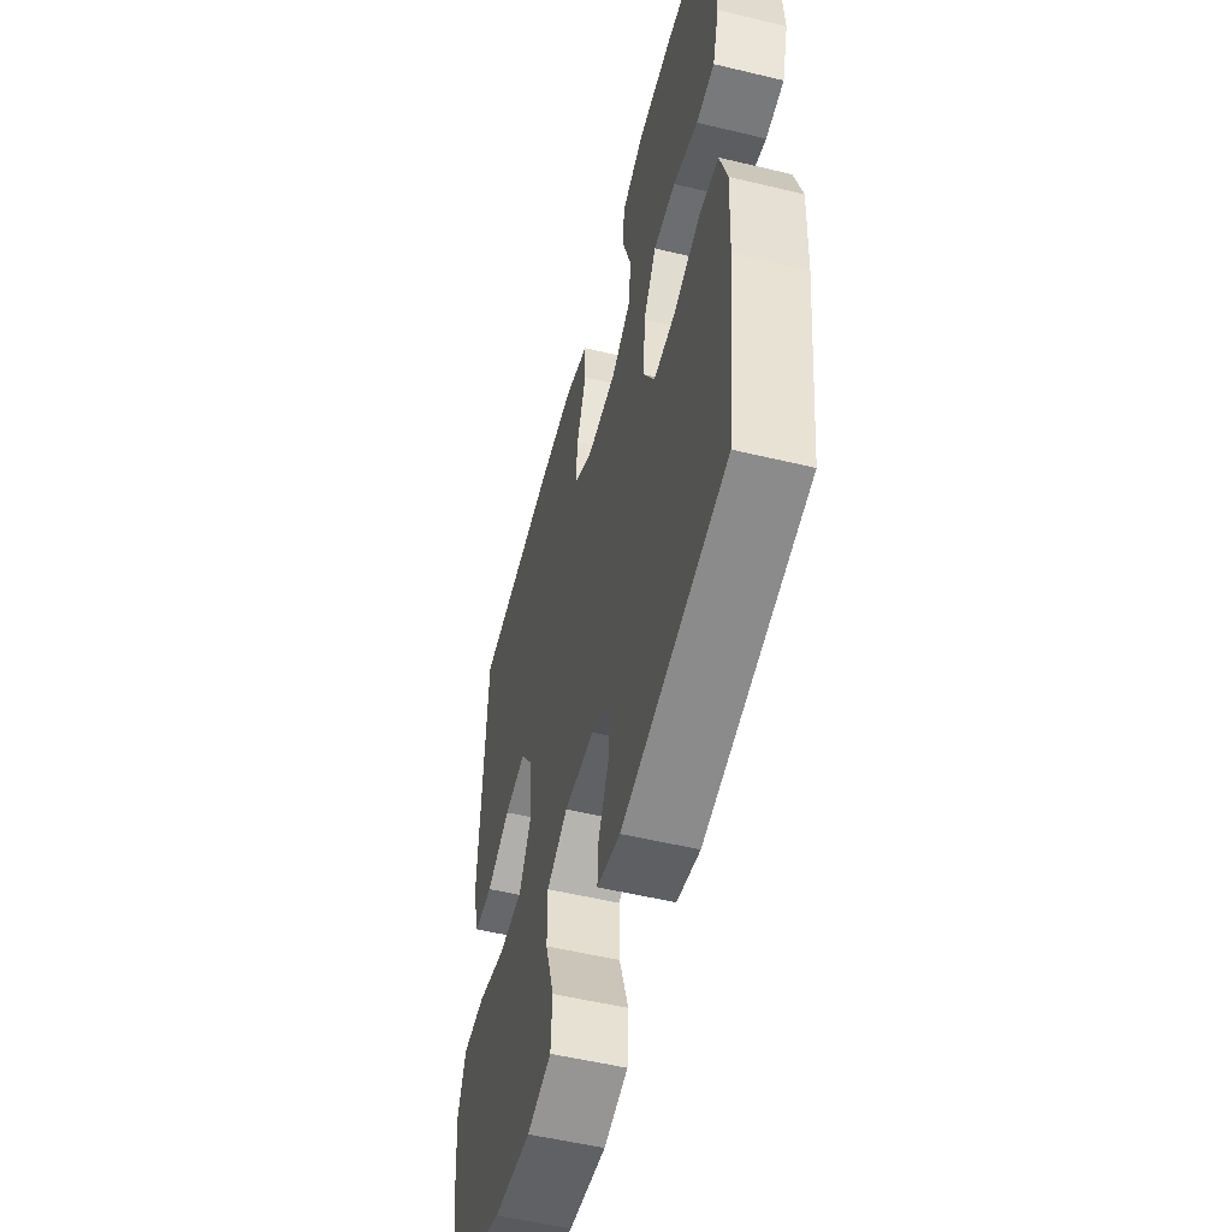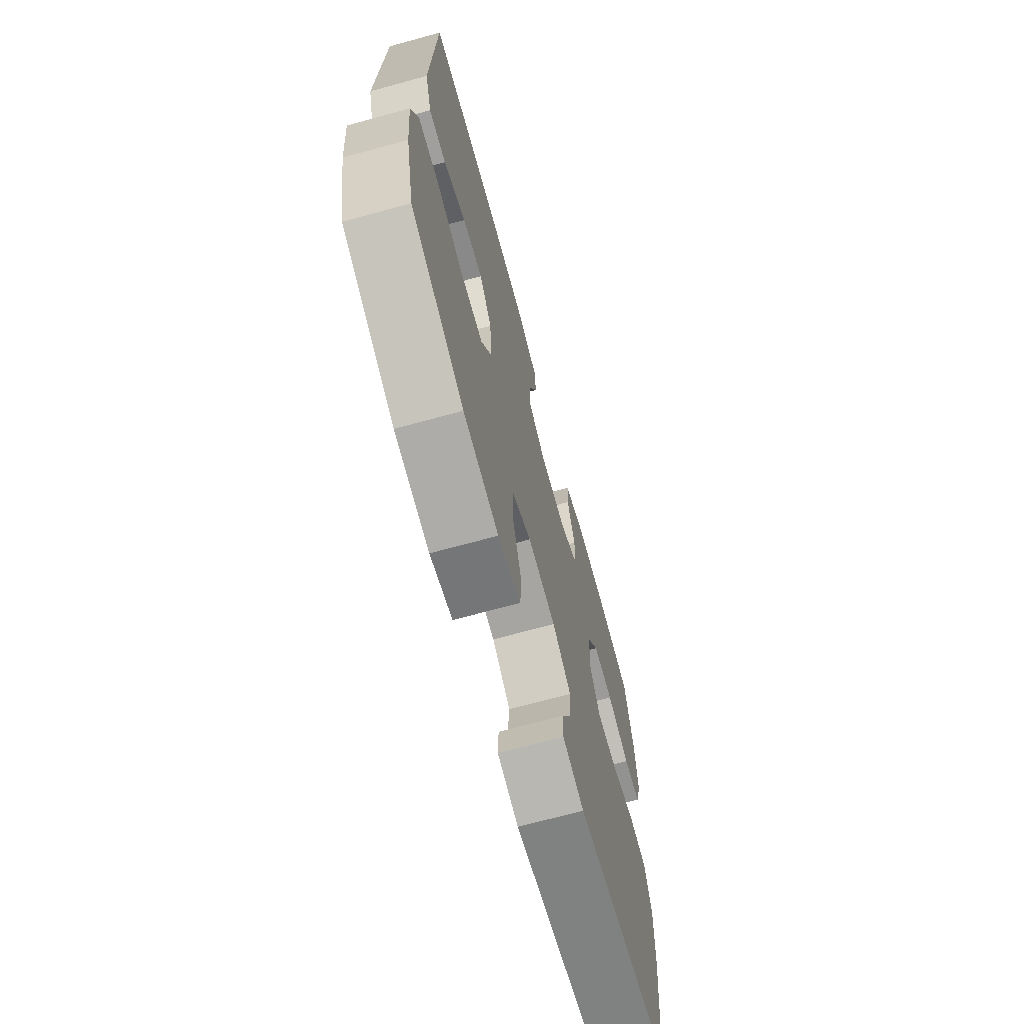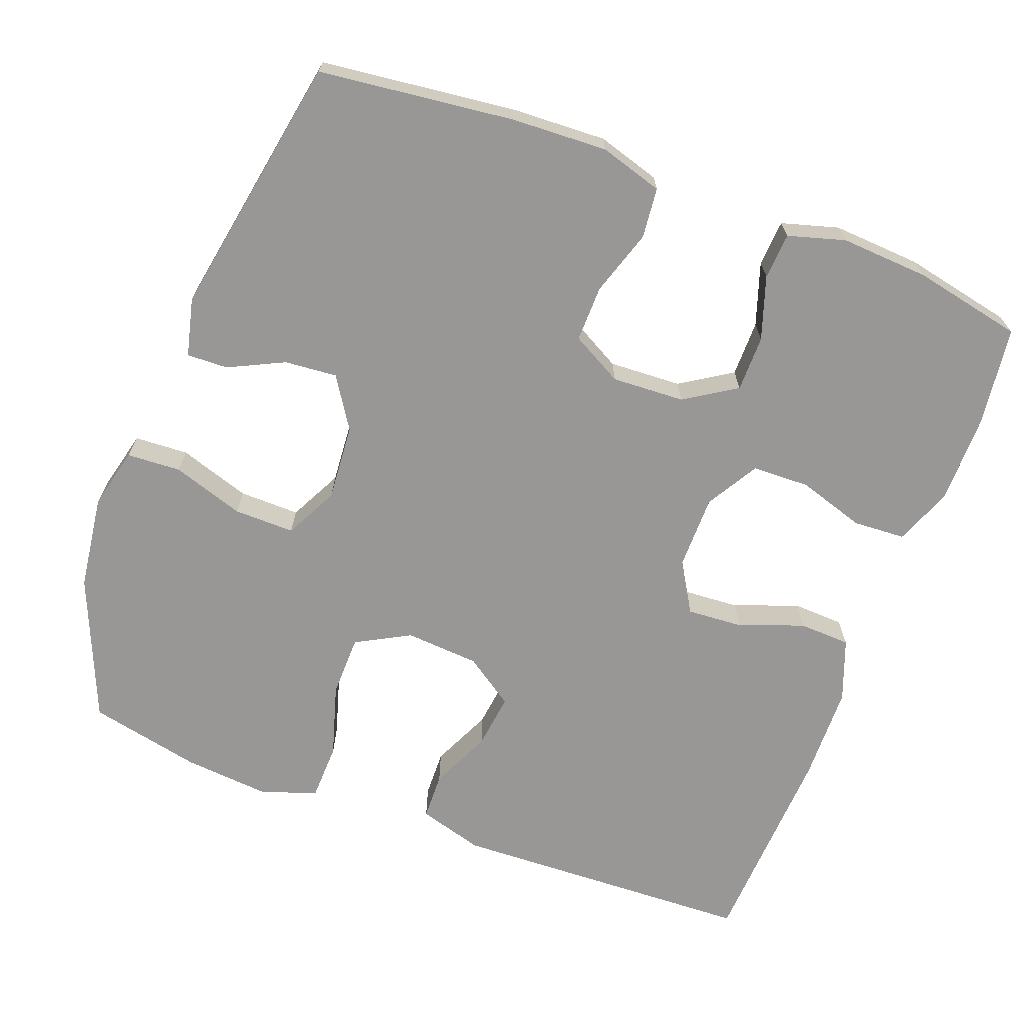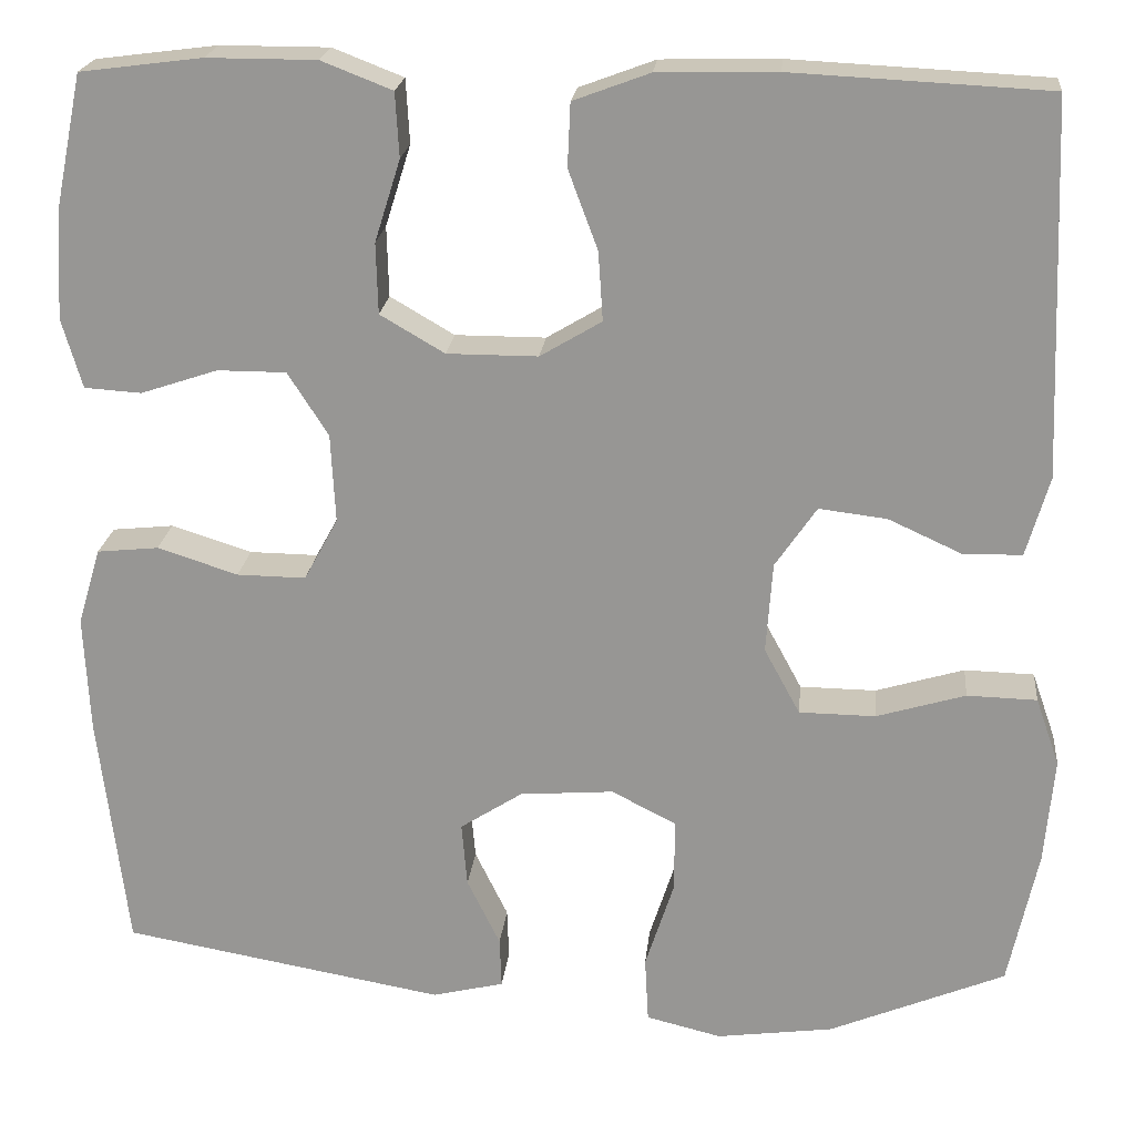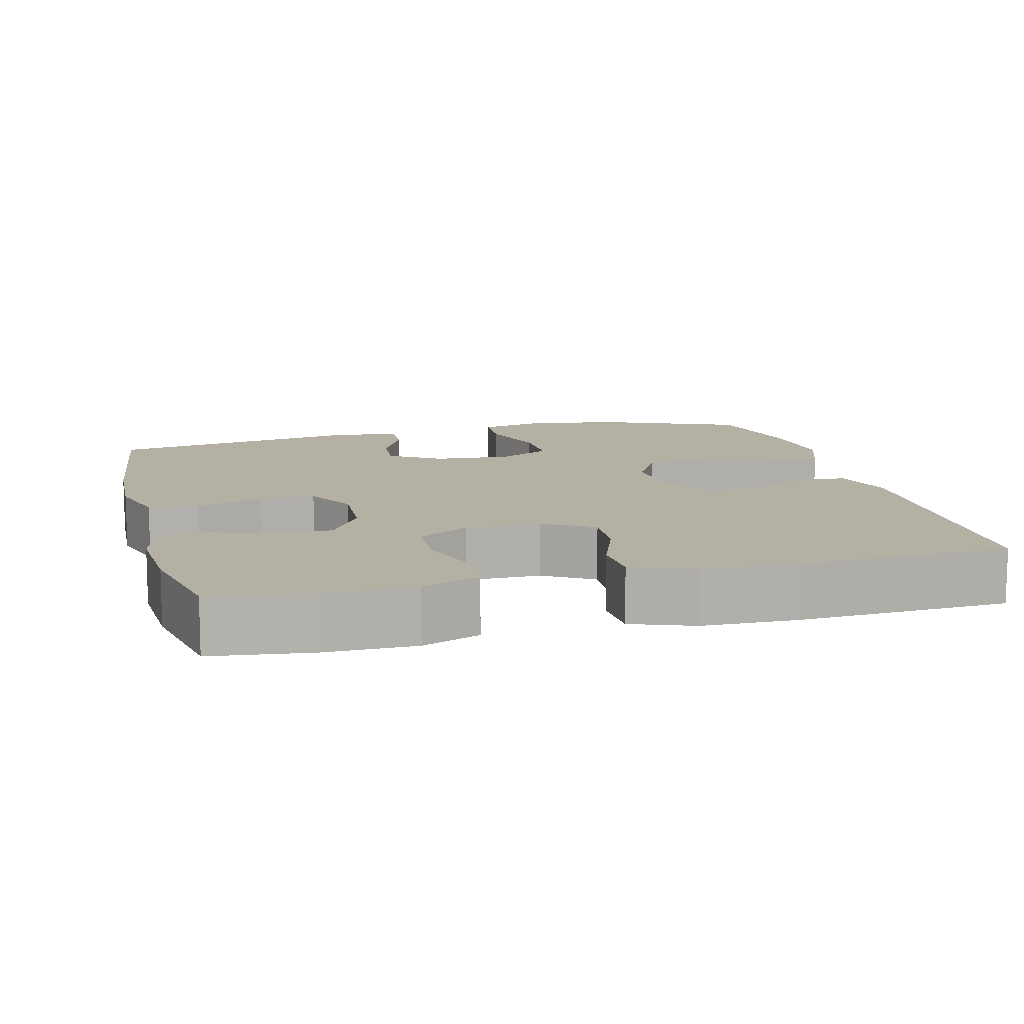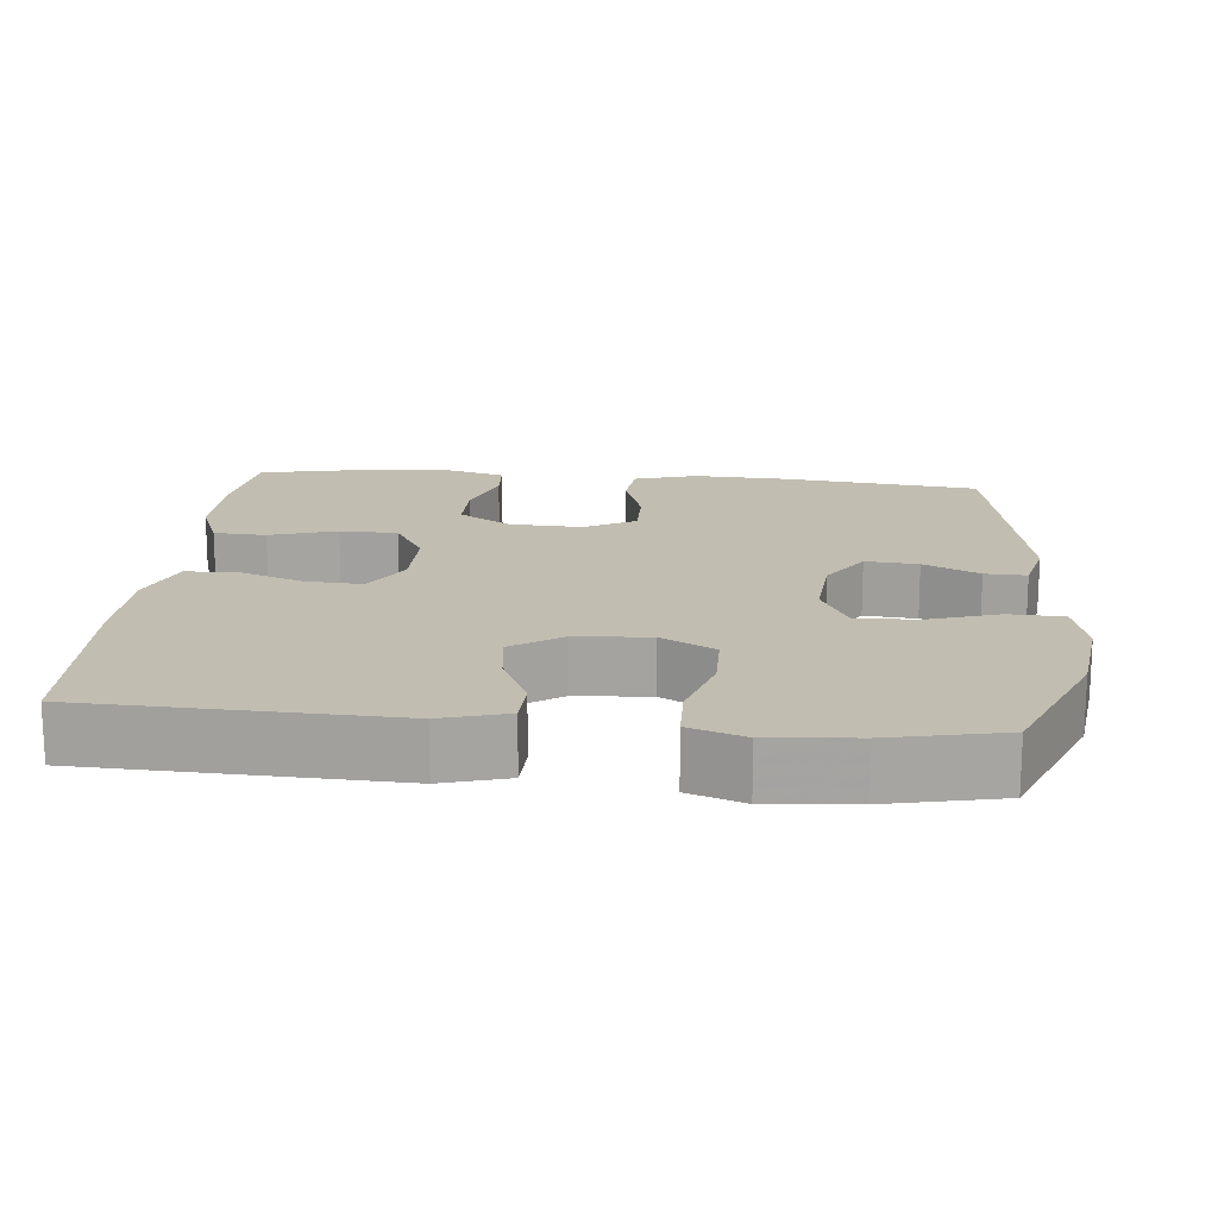
<metadata>
{"format":"obj","ext":"obj","renderer":"f3d","projection":"perspective","resolution":1024,"background":"white","views":[{"elev":-54.0,"azim":-104.3,"up":"+Z"},{"elev":-69.7,"azim":105.3,"up":"+Z"},{"elev":-68.3,"azim":-110.7,"up":"+Y"},{"elev":21.2,"azim":5.8,"up":"+Z"},{"elev":11.5,"azim":-14.4,"up":"+Y"},{"elev":16.8,"azim":95.4,"up":"+Y"}]}
</metadata>
<code>
v -0.5 0.07 0.5
v -0.367 0.07 0.517
v -0.248 0.07 0.517
v -0.171 0.07 0.487
v -0.167 0.07 0.417
v -0.195 0.07 0.328
v -0.193 0.07 0.251
v -0.123 0.07 0.21
v -0.024 0.07 0.21
v 0.043 0.07 0.25
v 0.038 0.07 0.325
v 0.006 0.07 0.411
v 0.009 0.07 0.48
v 0.092 0.07 0.511
v 0.221 0.07 0.514
v 0.5 0.07 0.5
v 0.516 0.07 0.094
v 0.491 0.07 0.007
v 0.428 0.07 0.005
v 0.347 0.07 0.042
v 0.273 0.07 0.051
v 0.228 0.07 -0.015
v 0.221 0.07 -0.114
v 0.26 0.07 -0.186
v 0.343 0.07 -0.187
v 0.44 0.07 -0.158
v 0.516 0.07 -0.16
v 0.542 0.07 -0.234
v 0.532 0.07 -0.35
v 0.5 0.07 -0.5
v 0.308 0.07 -0.58
v 0.181 0.07 -0.597
v 0.099 0.07 -0.577
v 0.095 0.07 -0.505
v 0.126 0.07 -0.409
v 0.127 0.07 -0.328
v 0.056 0.07 -0.292
v -0.046 0.07 -0.3
v -0.114 0.07 -0.344
v -0.108 0.07 -0.414
v -0.072 0.07 -0.488
v -0.07 0.07 -0.543
v -0.148 0.07 -0.562
v -0.5 0.07 -0.5
v -0.531 0.07 -0.239
v -0.537 0.07 -0.112
v -0.512 0.07 -0.028
v -0.445 0.07 -0.021
v -0.357 0.07 -0.049
v -0.282 0.07 -0.05
v -0.245 0.07 0.018
v -0.25 0.07 0.115
v -0.294 0.07 0.184
v -0.369 0.07 0.184
v -0.453 0.07 0.156
v -0.515 0.07 0.16
v -0.537 0.07 0.236
v -0.53 0.07 0.354
v -0.5 0 0.5
v -0.367 0 0.517
v -0.248 0 0.517
v -0.171 0 0.487
v -0.167 0 0.417
v -0.195 0 0.328
v -0.193 0 0.251
v -0.123 0 0.21
v -0.024 0 0.21
v 0.043 0 0.25
v 0.038 0 0.325
v 0.006 0 0.411
v 0.009 0 0.48
v 0.092 0 0.511
v 0.221 0 0.514
v 0.5 0 0.5
v 0.516 0 0.094
v 0.491 0 0.007
v 0.428 0 0.005
v 0.347 0 0.042
v 0.273 0 0.051
v 0.228 0 -0.015
v 0.221 0 -0.114
v 0.26 0 -0.186
v 0.343 0 -0.187
v 0.44 0 -0.158
v 0.516 0 -0.16
v 0.542 0 -0.234
v 0.532 0 -0.35
v 0.5 0 -0.5
v 0.308 0 -0.58
v 0.181 0 -0.597
v 0.099 0 -0.577
v 0.095 0 -0.505
v 0.126 0 -0.409
v 0.127 0 -0.328
v 0.056 0 -0.292
v -0.046 0 -0.3
v -0.114 0 -0.344
v -0.108 0 -0.414
v -0.072 0 -0.488
v -0.07 0 -0.543
v -0.148 0 -0.562
v -0.5 0 -0.5
v -0.531 0 -0.239
v -0.537 0 -0.112
v -0.512 0 -0.028
v -0.445 0 -0.021
v -0.357 0 -0.049
v -0.282 0 -0.05
v -0.245 0 0.018
v -0.25 0 0.115
v -0.294 0 0.184
v -0.369 0 0.184
v -0.453 0 0.156
v -0.515 0 0.16
v -0.537 0 0.236
v -0.53 0 0.354
f 4 5 6
f 3 4 6
f 2 3 6
f 1 2 6
f 58 1 6
f 57 58 6
f 56 57 6
f 55 56 6
f 54 55 6
f 53 54 6 7
f 52 53 7 8
f 51 52 8 9
f 50 51 9 10
f 47 48 49
f 46 47 49
f 45 46 49
f 44 45 49
f 43 44 49
f 42 43 49
f 41 42 49
f 40 41 49
f 39 40 49 50
f 38 39 50 10
f 33 34 35
f 32 33 35
f 31 32 35
f 30 31 35
f 29 30 35
f 28 29 35
f 27 28 35
f 26 27 35
f 25 26 35
f 24 25 35 36
f 23 24 36 37
f 18 19 20
f 17 18 20
f 16 17 20
f 15 16 20
f 14 15 20
f 13 14 20
f 12 13 20
f 11 12 20
f 10 11 20 21
f 37 38 10
f 23 37 10
f 22 23 10
f 10 21 22
f 64 63 62
f 64 62 61
f 64 61 60
f 64 60 59
f 64 59 116
f 64 116 115
f 64 115 114
f 64 114 113
f 64 113 112
f 65 64 112 111
f 66 65 111 110
f 67 66 110 109
f 68 67 109 108
f 107 106 105
f 107 105 104
f 107 104 103
f 107 103 102
f 107 102 101
f 107 101 100
f 107 100 99
f 107 99 98
f 108 107 98 97
f 68 108 97 96
f 93 92 91
f 93 91 90
f 93 90 89
f 93 89 88
f 93 88 87
f 93 87 86
f 93 86 85
f 93 85 84
f 93 84 83
f 94 93 83 82
f 95 94 82 81
f 78 77 76
f 78 76 75
f 78 75 74
f 78 74 73
f 78 73 72
f 78 72 71
f 78 71 70
f 78 70 69
f 79 78 69 68
f 68 96 95
f 68 95 81
f 68 81 80
f 80 79 68
f 1 59 60 2
f 2 60 61 3
f 3 61 62 4
f 4 62 63 5
f 5 63 64 6
f 6 64 65 7
f 7 65 66 8
f 8 66 67 9
f 9 67 68 10
f 10 68 69 11
f 11 69 70 12
f 12 70 71 13
f 13 71 72 14
f 14 72 73 15
f 15 73 74 16
f 16 74 75 17
f 17 75 76 18
f 18 76 77 19
f 19 77 78 20
f 20 78 79 21
f 21 79 80 22
f 22 80 81 23
f 23 81 82 24
f 24 82 83 25
f 25 83 84 26
f 26 84 85 27
f 27 85 86 28
f 28 86 87 29
f 29 87 88 30
f 30 88 89 31
f 31 89 90 32
f 32 90 91 33
f 33 91 92 34
f 34 92 93 35
f 35 93 94 36
f 36 94 95 37
f 37 95 96 38
f 38 96 97 39
f 39 97 98 40
f 40 98 99 41
f 41 99 100 42
f 42 100 101 43
f 43 101 102 44
f 44 102 103 45
f 45 103 104 46
f 46 104 105 47
f 47 105 106 48
f 48 106 107 49
f 49 107 108 50
f 50 108 109 51
f 51 109 110 52
f 52 110 111 53
f 53 111 112 54
f 54 112 113 55
f 55 113 114 56
f 56 114 115 57
f 57 115 116 58
f 58 116 59 1

</code>
